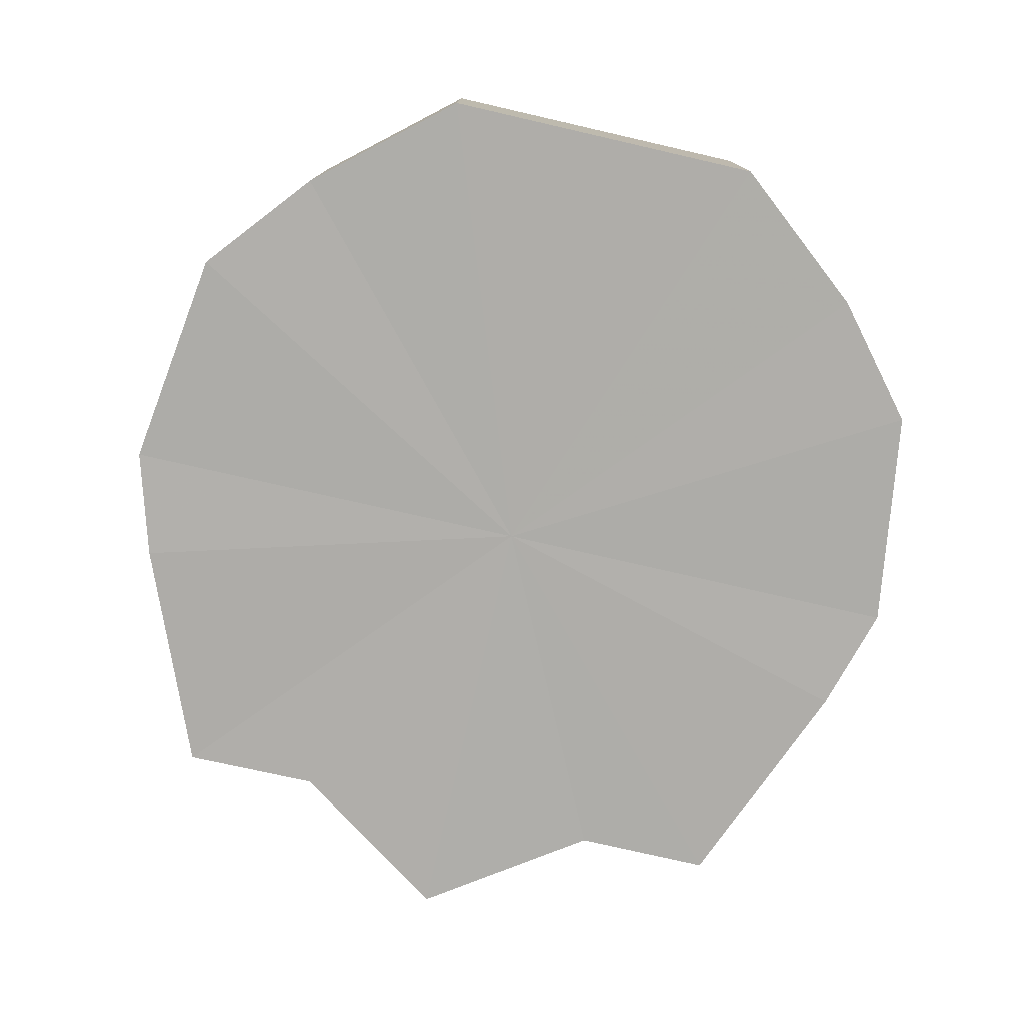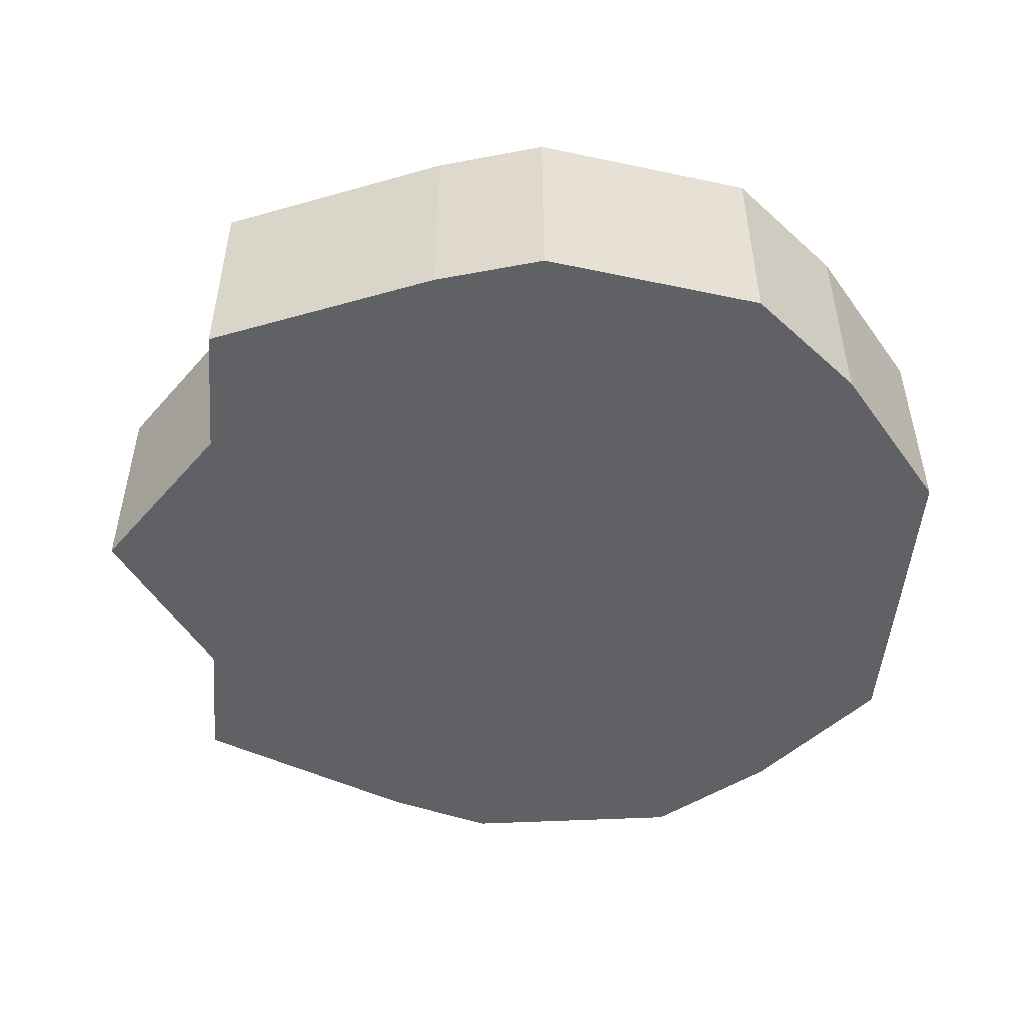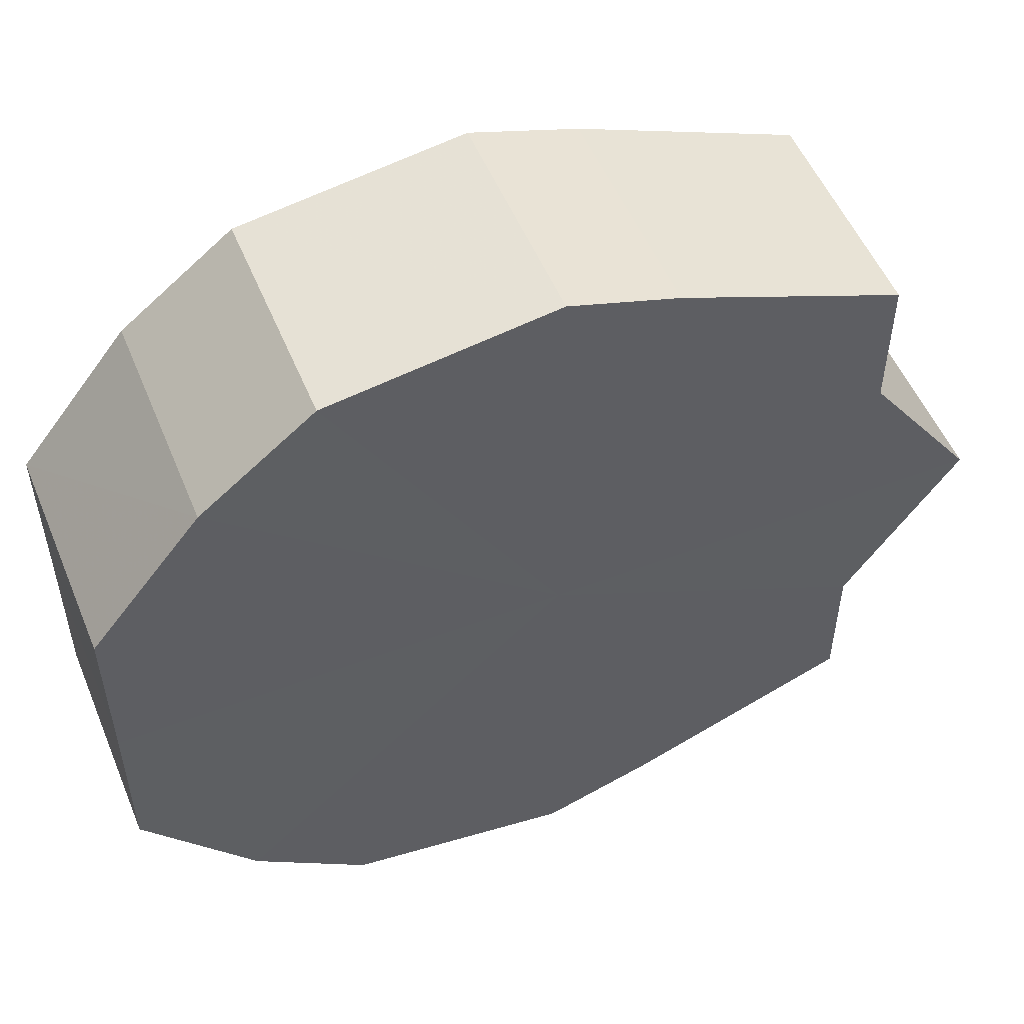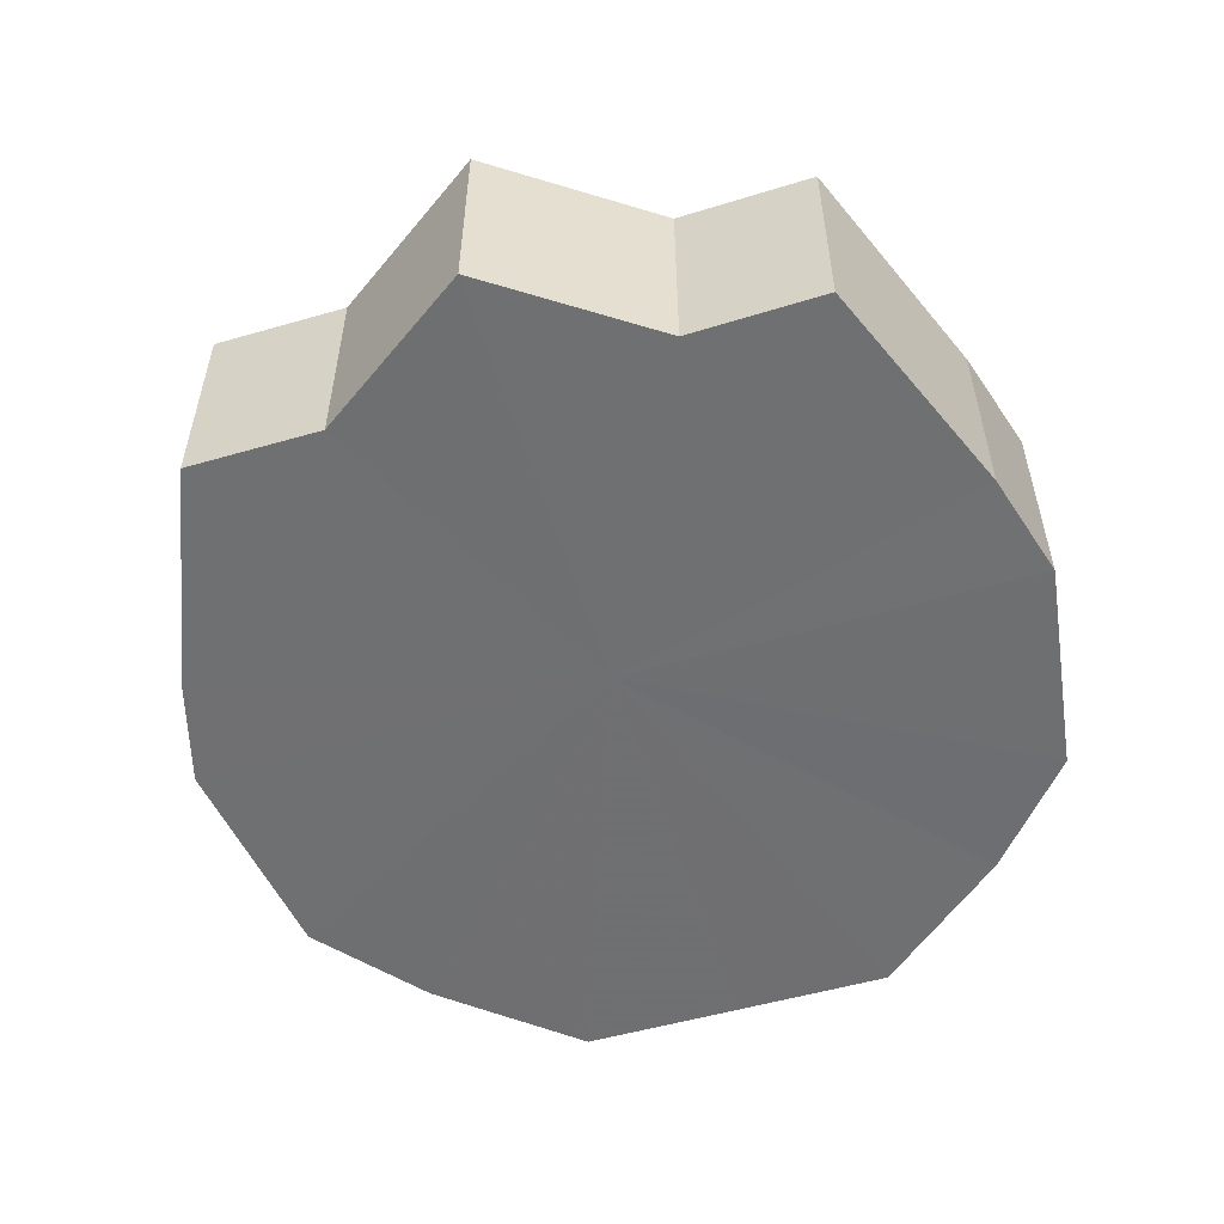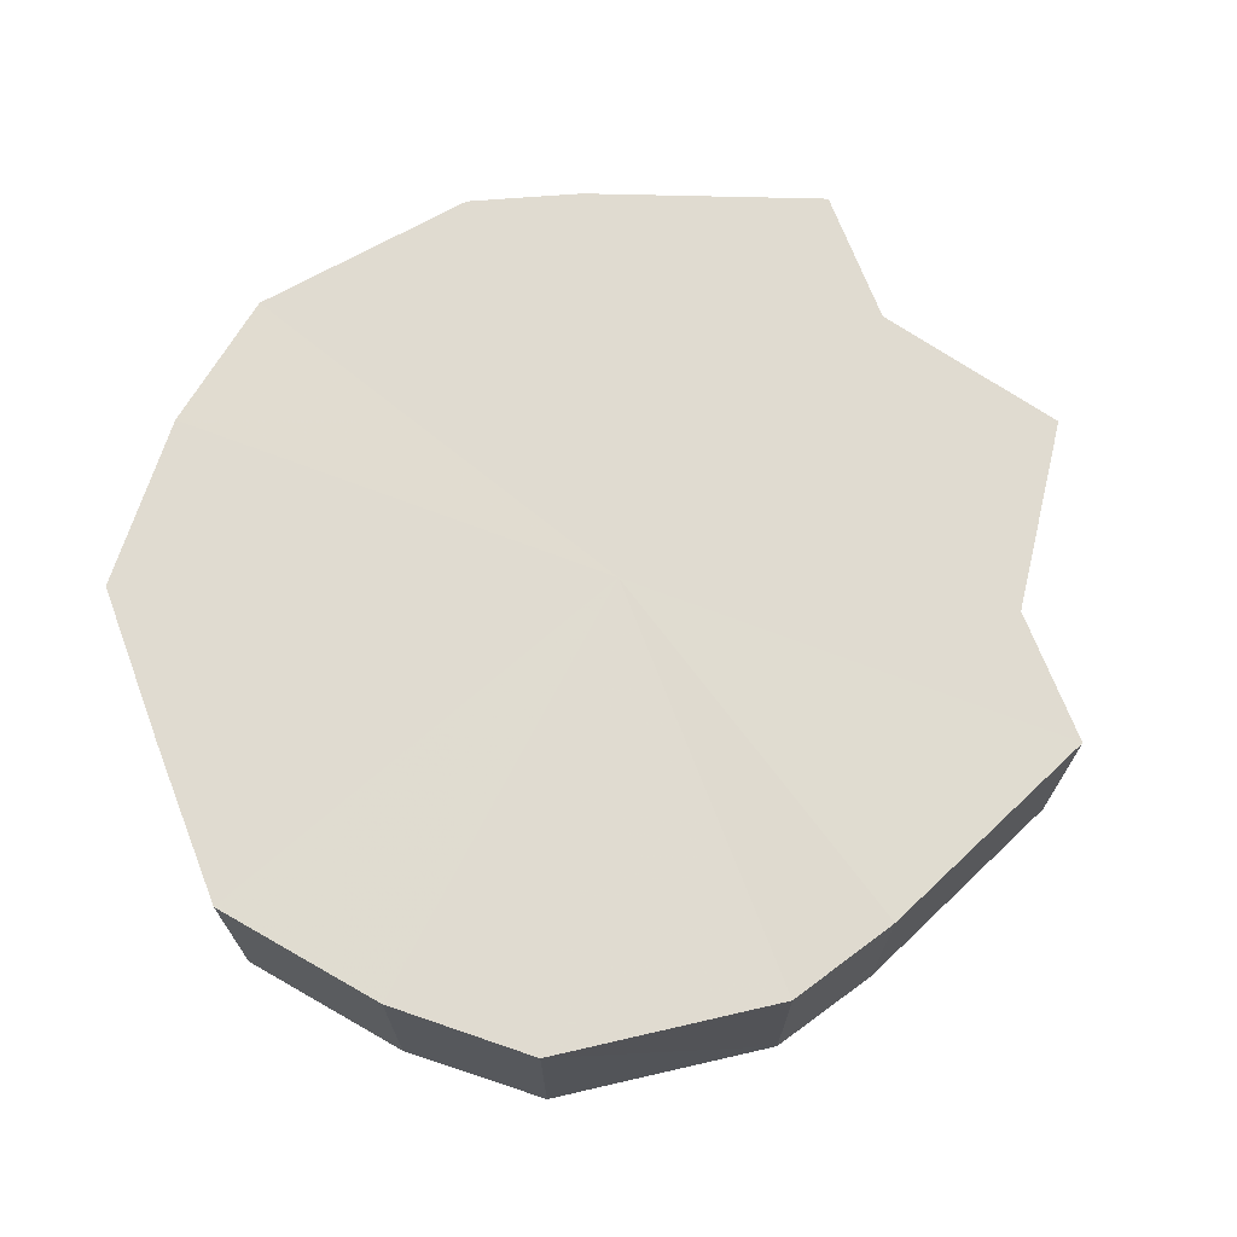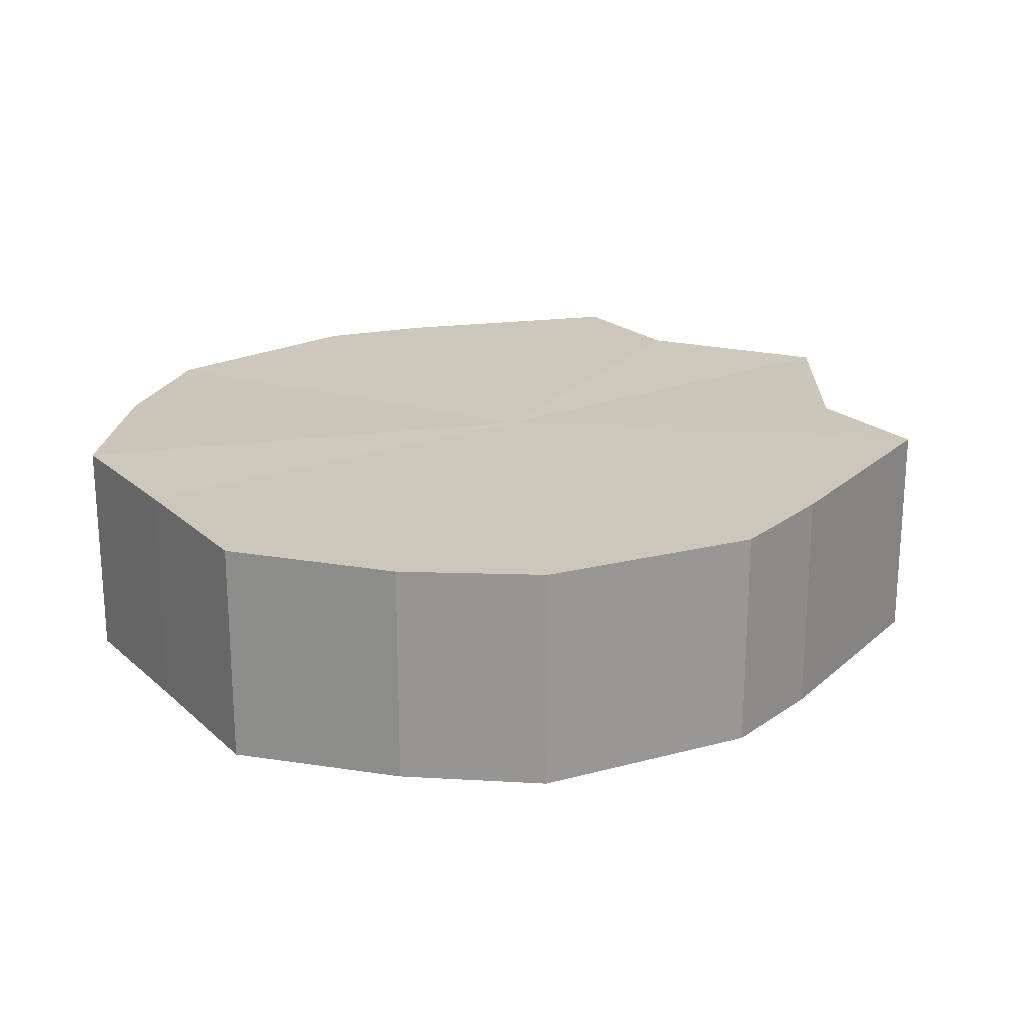
<metadata>
{"format":"obj","ext":"obj","renderer":"f3d","projection":"perspective","resolution":1024,"background":"white","views":[{"elev":-77.5,"azim":-102.8,"up":"+Y"},{"elev":-49.8,"azim":175.1,"up":"+Y"},{"elev":53.0,"azim":-22.2,"up":"+Z"},{"elev":-54.7,"azim":106.9,"up":"+Y"},{"elev":69.9,"azim":-20.9,"up":"+Y"},{"elev":21.5,"azim":-33.8,"up":"+Y"}]}
</metadata>
<code>
o 1831
v 2205 1877 7.734
v 2205 1877 7.72
v 2205 1877 7.734
v 2205 1877 7.708
v 2205 1877 7.72
v 2205 1877 7.749
v 2205 1877 7.749
v 2205 1877 7.7
v 2205 1877 7.708
v 2205 1877 7.761
v 2205 1877 7.761
v 2205 1877 7.697
v 2205 1877 7.7
v 2205 1877 7.769
v 2205 1877 7.769
v 2205 1877 7.7
v 2205 1877 7.697
v 2205 1877 7.772
v 2205 1877 7.772
v 2205 1877 7.708
v 2205 1877 7.7
v 2205 1877 7.769
v 2205 1877 7.769
v 2205 1877 7.72
v 2205 1877 7.708
v 2205 1877 7.761
v 2205 1877 7.761
v 2205 1877 7.734
v 2205 1877 7.72
v 2205 1877 7.749
v 2205 1877 7.749
v 2205 1877 7.734
v 2205 1877 7.734
v 2205 1877 7.72
v 2205 1877 7.72
v 2205 1877 7.708
v 2205 1877 7.708
v 2205 1877 7.749
v 2205 1877 7.734
v 2205 1877 7.761
v 2205 1877 7.749
v 2205 1877 7.7
v 2205 1877 7.7
v 2205 1877 7.769
v 2205 1877 7.761
v 2205 1877 7.772
v 2205 1877 7.769
v 2205 1877 7.697
v 2205 1877 7.697
v 2205 1877 7.769
v 2205 1877 7.772
v 2205 1877 7.761
v 2205 1877 7.769
v 2205 1877 7.7
v 2205 1877 7.7
v 2205 1877 7.749
v 2205 1877 7.761
v 2205 1877 7.734
v 2205 1877 7.749
v 2205 1877 7.708
v 2205 1877 7.708
v 2205 1877 7.72
v 2205 1877 7.734
v 2205 1877 7.72
v 2205 1877 7.734
v 2205 1877 7.72
v 2205 1877 7.734
v 2205 1877 7.708
v 2205 1877 7.749
v 2205 1877 7.7
v 2205 1877 7.761
v 2205 1877 7.697
v 2205 1877 7.769
v 2205 1877 7.7
v 2205 1877 7.772
v 2205 1877 7.708
v 2205 1877 7.769
v 2205 1877 7.72
v 2205 1877 7.761
v 2205 1877 7.734
v 2205 1877 7.749
v 2205 1877 7.734
v 2205 1877 7.734
v 2205 1877 7.72
v 2205 1877 7.749
v 2205 1877 7.708
v 2205 1877 7.761
v 2205 1877 7.7
v 2205 1877 7.769
v 2205 1877 7.697
v 2205 1877 7.772
v 2205 1877 7.7
v 2205 1877 7.769
v 2205 1877 7.708
v 2205 1877 7.761
v 2205 1877 7.72
v 2205 1877 7.749
v 2205 1877 7.734
f 1 2 3
f 2 4 5
f 6 1 7
f 4 8 9
f 10 6 11
f 8 12 13
f 14 10 15
f 12 16 17
f 18 14 19
f 16 20 21
f 22 18 23
f 20 24 25
f 26 22 27
f 24 28 29
f 30 26 31
f 28 30 32
f 33 34 35
f 35 36 37
f 38 39 33
f 40 41 38
f 37 42 43
f 44 45 40
f 46 47 44
f 43 48 49
f 50 51 46
f 52 53 50
f 49 54 55
f 56 57 52
f 58 59 56
f 55 60 61
f 62 63 58
f 61 64 62
f 65 66 67
f 65 68 66
f 65 67 69
f 65 70 68
f 65 69 71
f 65 72 70
f 65 71 73
f 65 74 72
f 65 73 75
f 65 76 74
f 65 75 77
f 65 78 76
f 65 77 79
f 65 80 78
f 65 79 81
f 65 81 80
f 82 83 84
f 82 85 83
f 82 84 86
f 82 87 85
f 82 86 88
f 82 89 87
f 82 88 90
f 82 91 89
f 82 90 92
f 82 93 91
f 82 92 94
f 82 95 93
f 82 94 96
f 82 97 95
f 82 96 98
f 82 98 97

</code>
